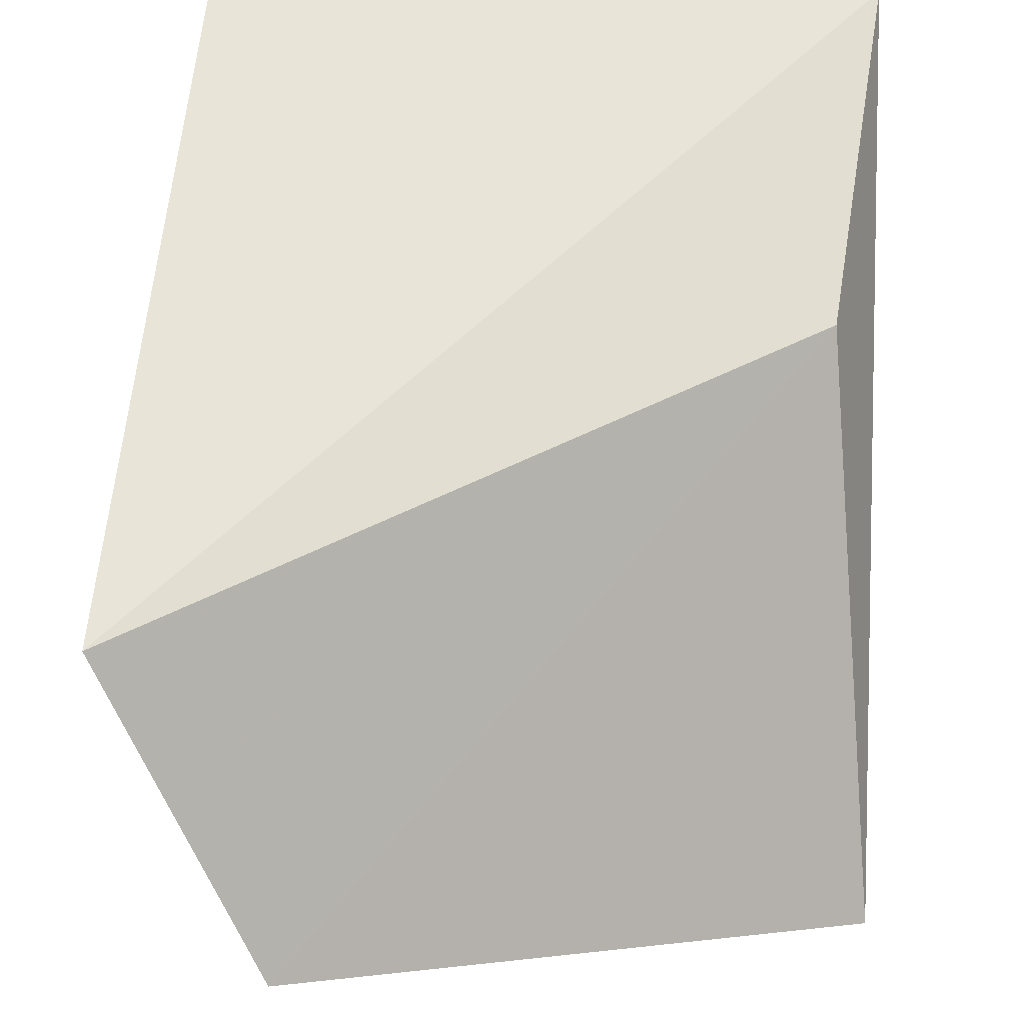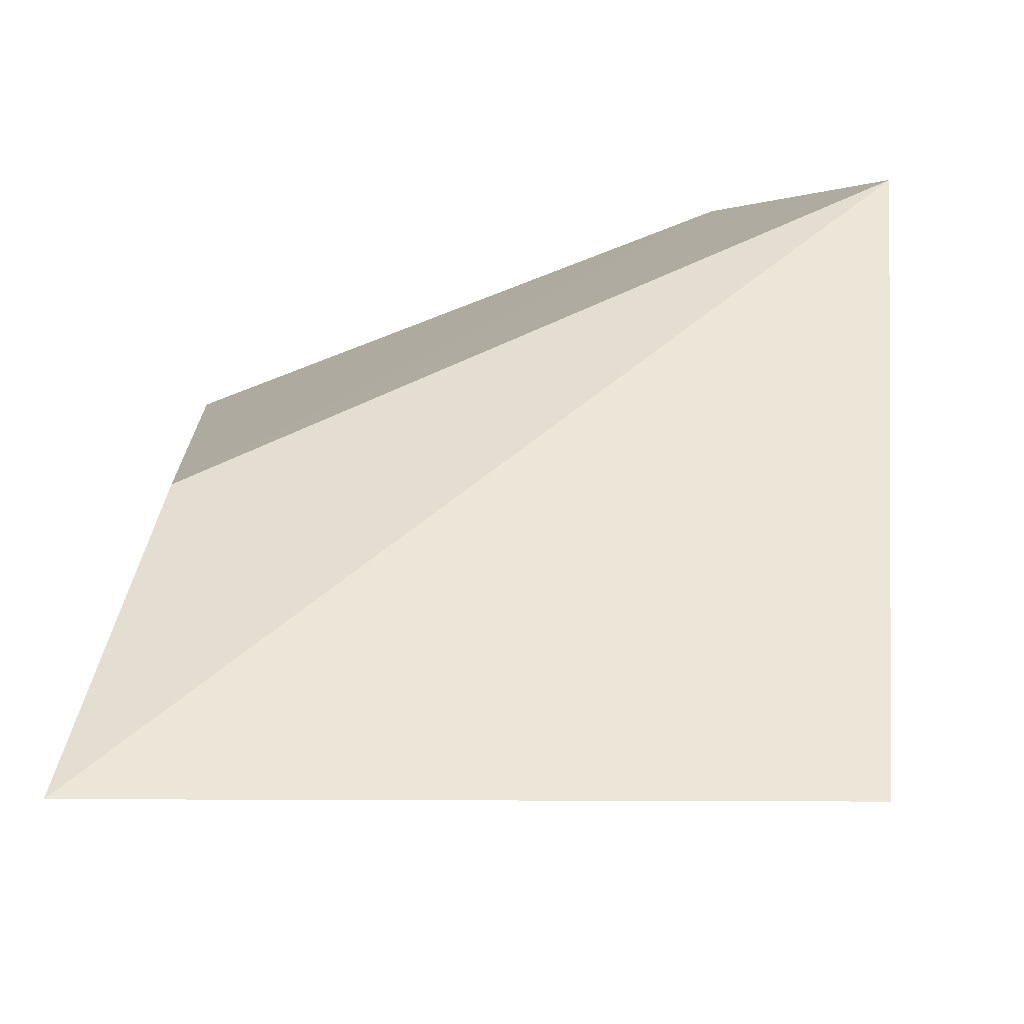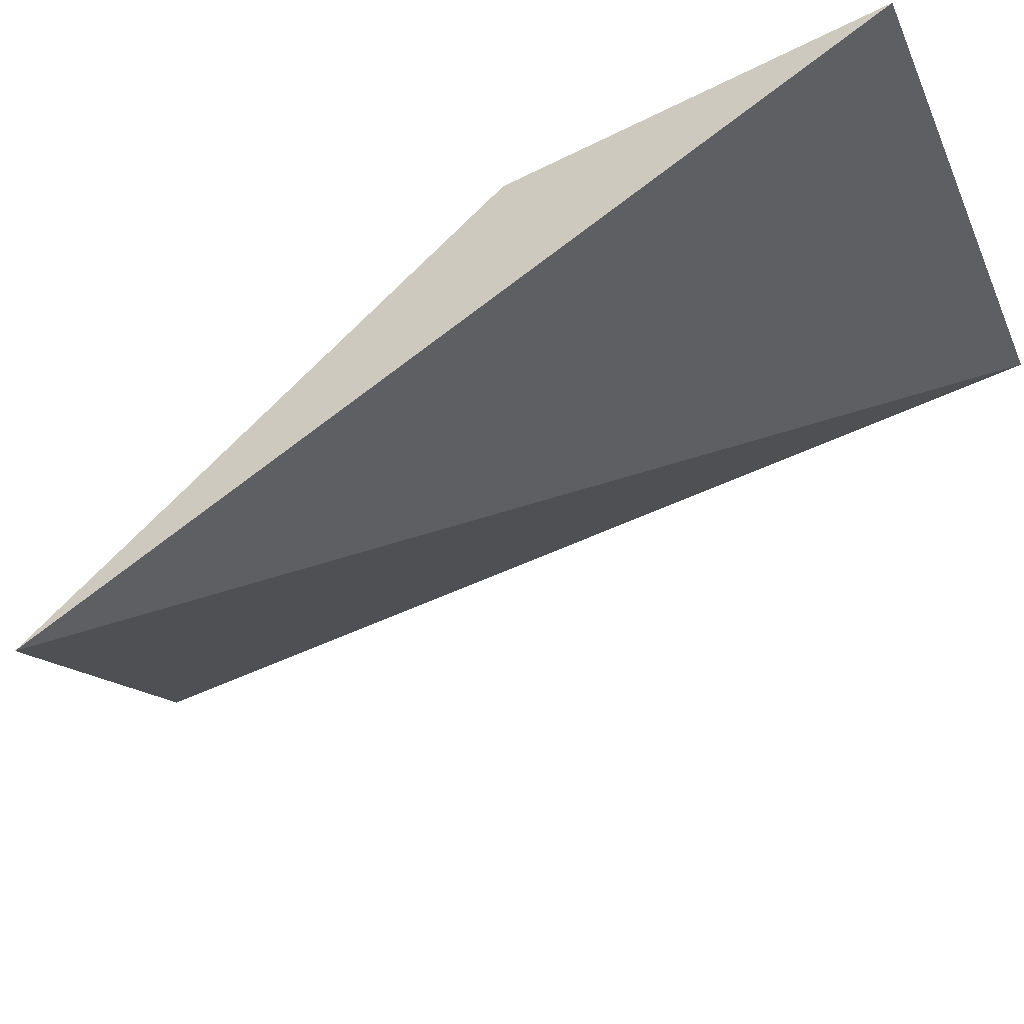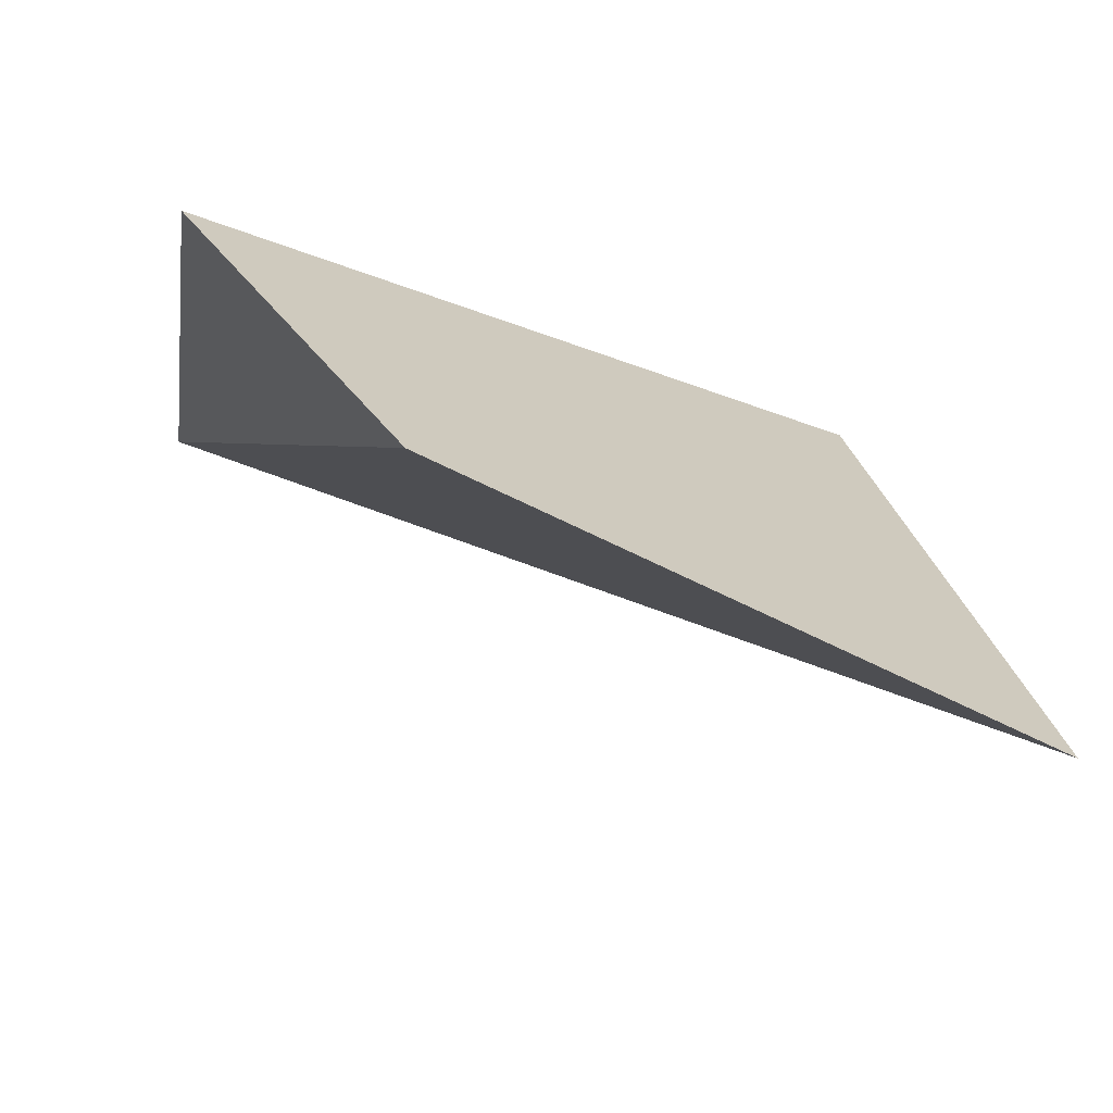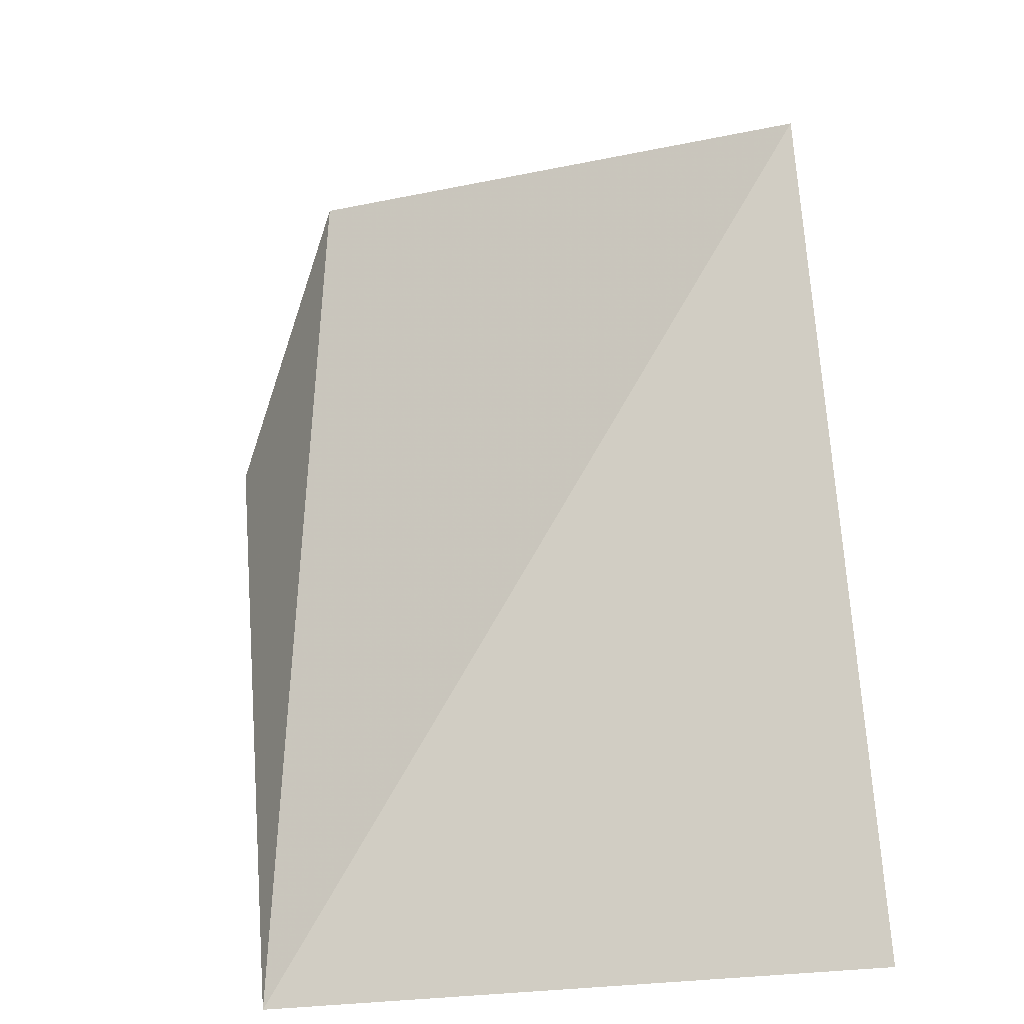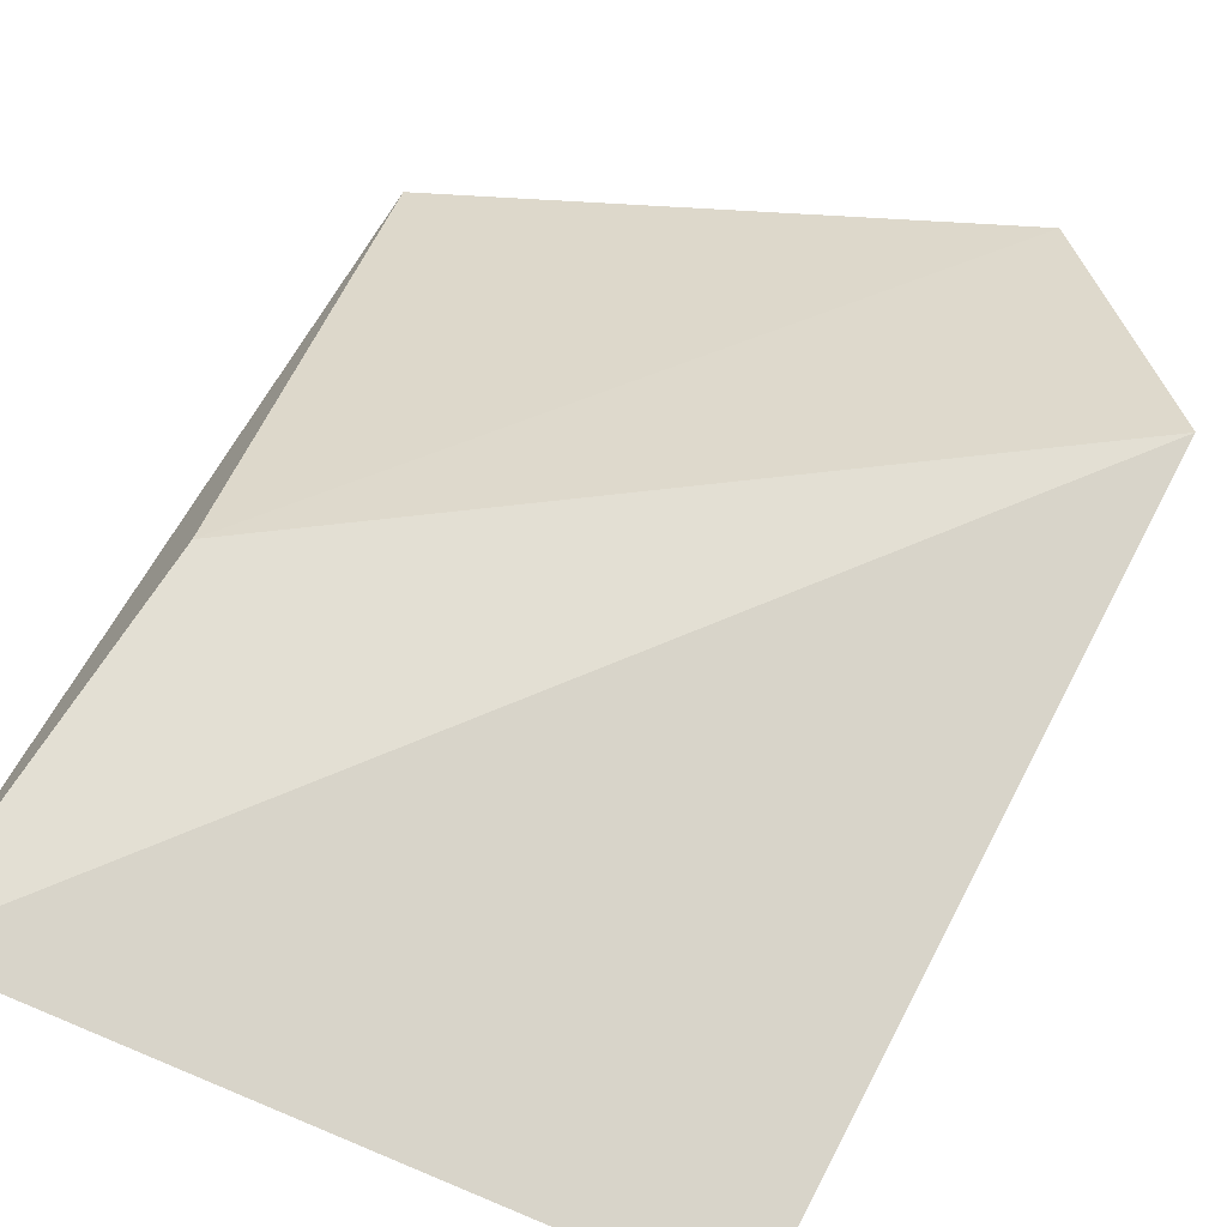
<metadata>
{"format":"obj","ext":"obj","renderer":"f3d","projection":"perspective","resolution":1024,"background":"white","views":[{"elev":57.0,"azim":179.8,"up":"+Z"},{"elev":52.5,"azim":0.2,"up":"+Z"},{"elev":-25.2,"azim":-70.6,"up":"+Z"},{"elev":-15.6,"azim":166.9,"up":"+Z"},{"elev":-40.7,"azim":-172.1,"up":"+Y"},{"elev":79.2,"azim":22.5,"up":"+Z"}]}
</metadata>
<code>
v 0.04223 -0.05795 0.09922
v 0.04101 -0.07118 0.1
v 0.03954 -0.05429 0.09468
v 0.02931 -0.05675 0.09154
v 0.0289 -0.07118 0.1
v 0.03003 -0.06454 0.09883
f 1 2 3
f 3 2 4
f 5 2 1
f 5 4 2
f 6 1 3
f 6 3 4
f 6 5 1
f 6 4 5

</code>
